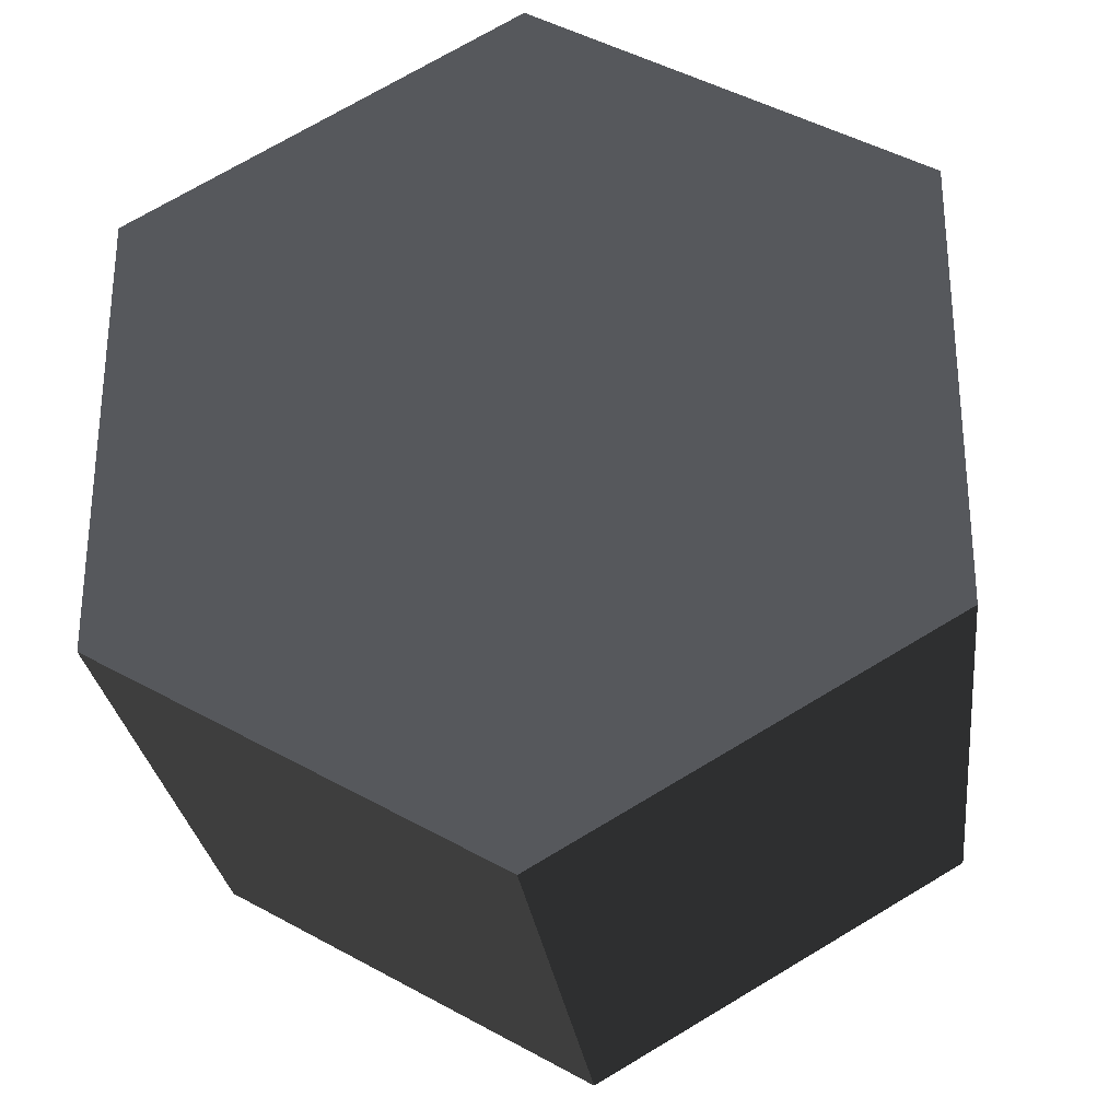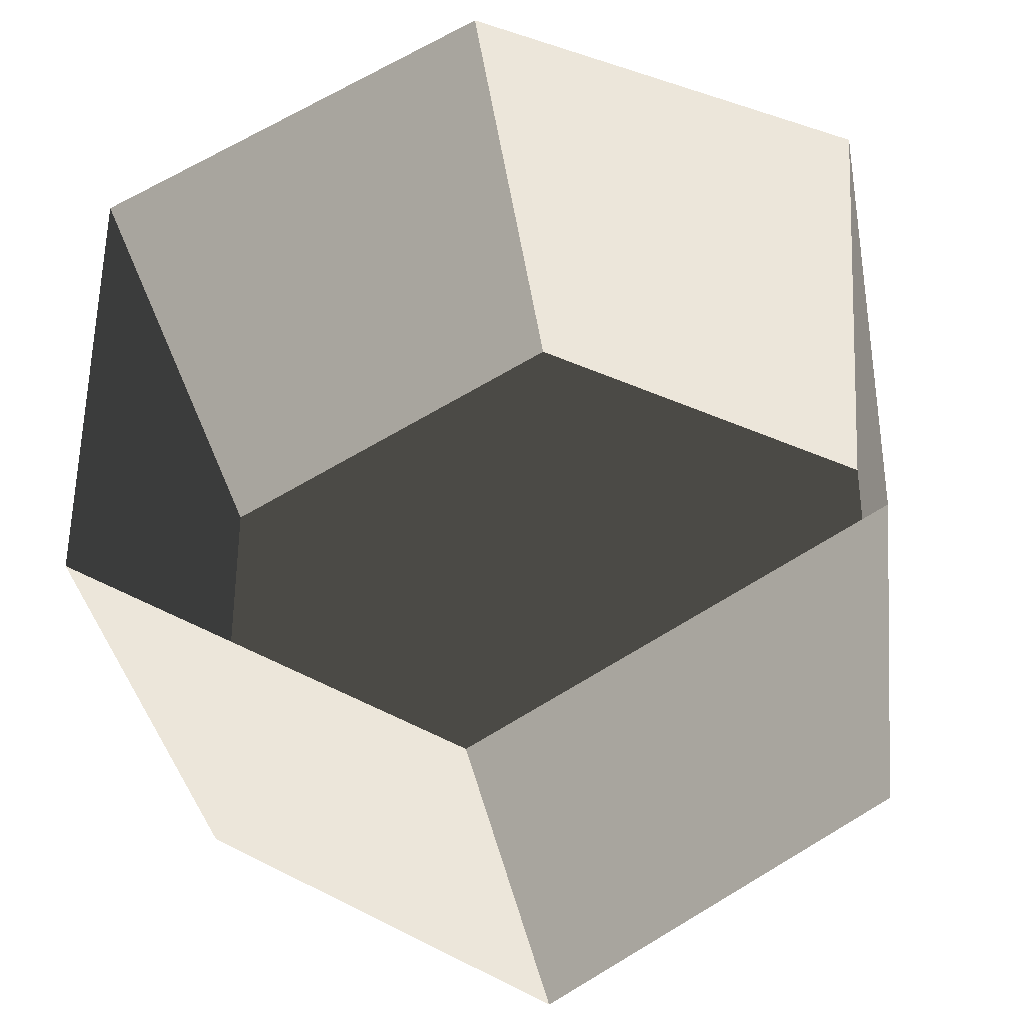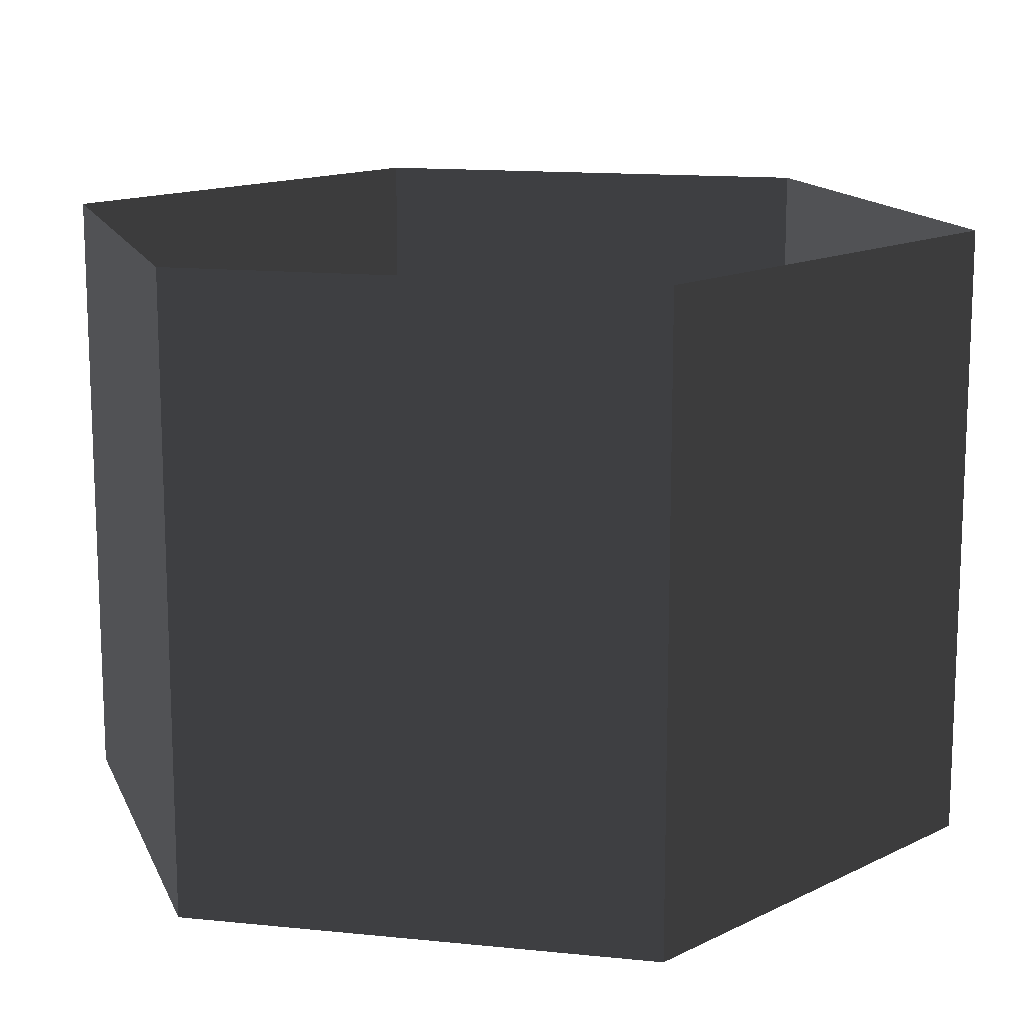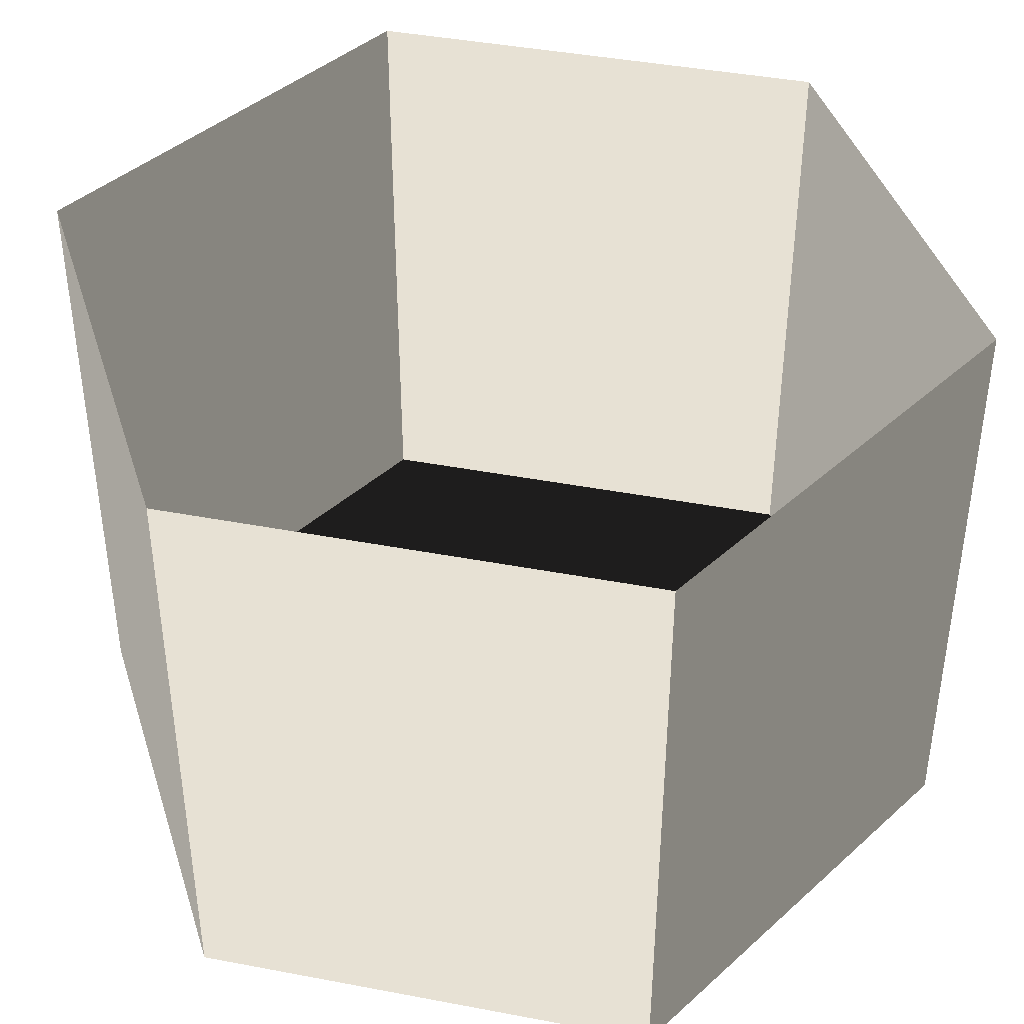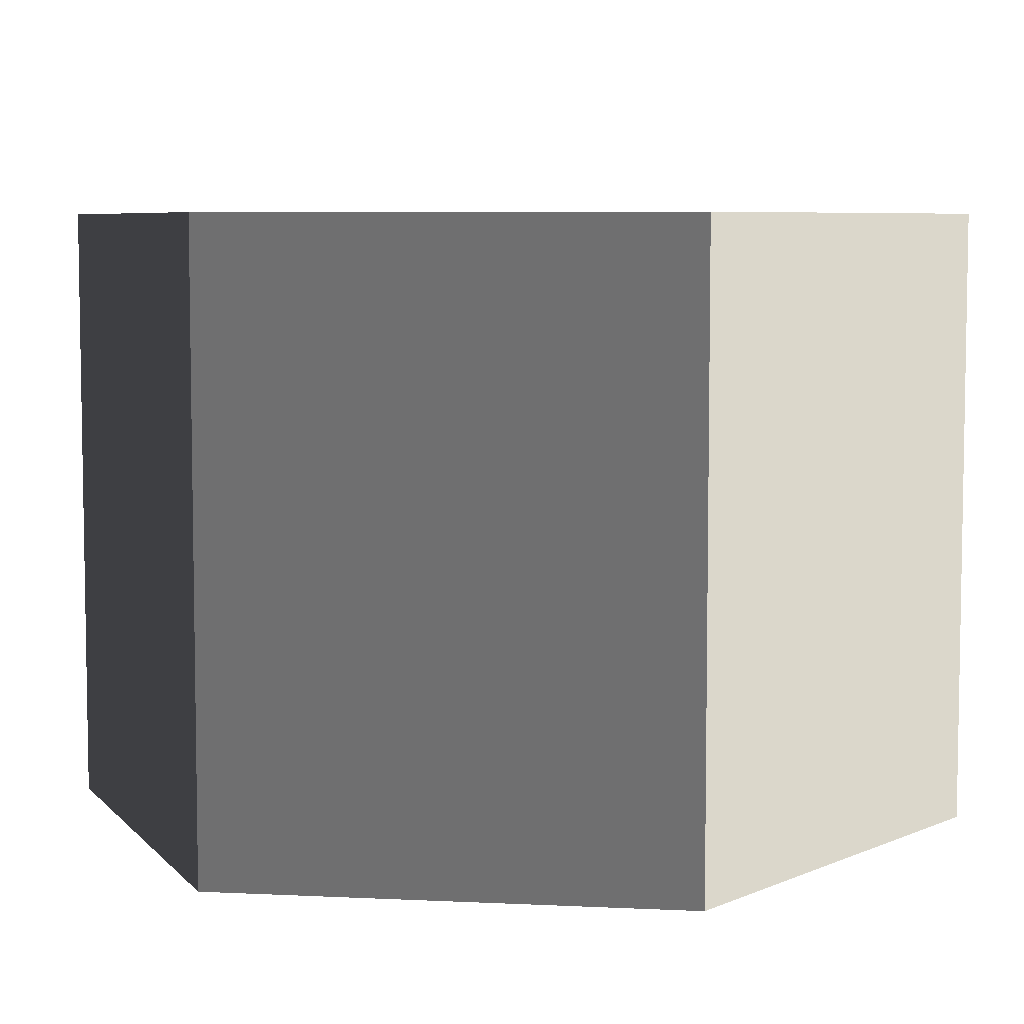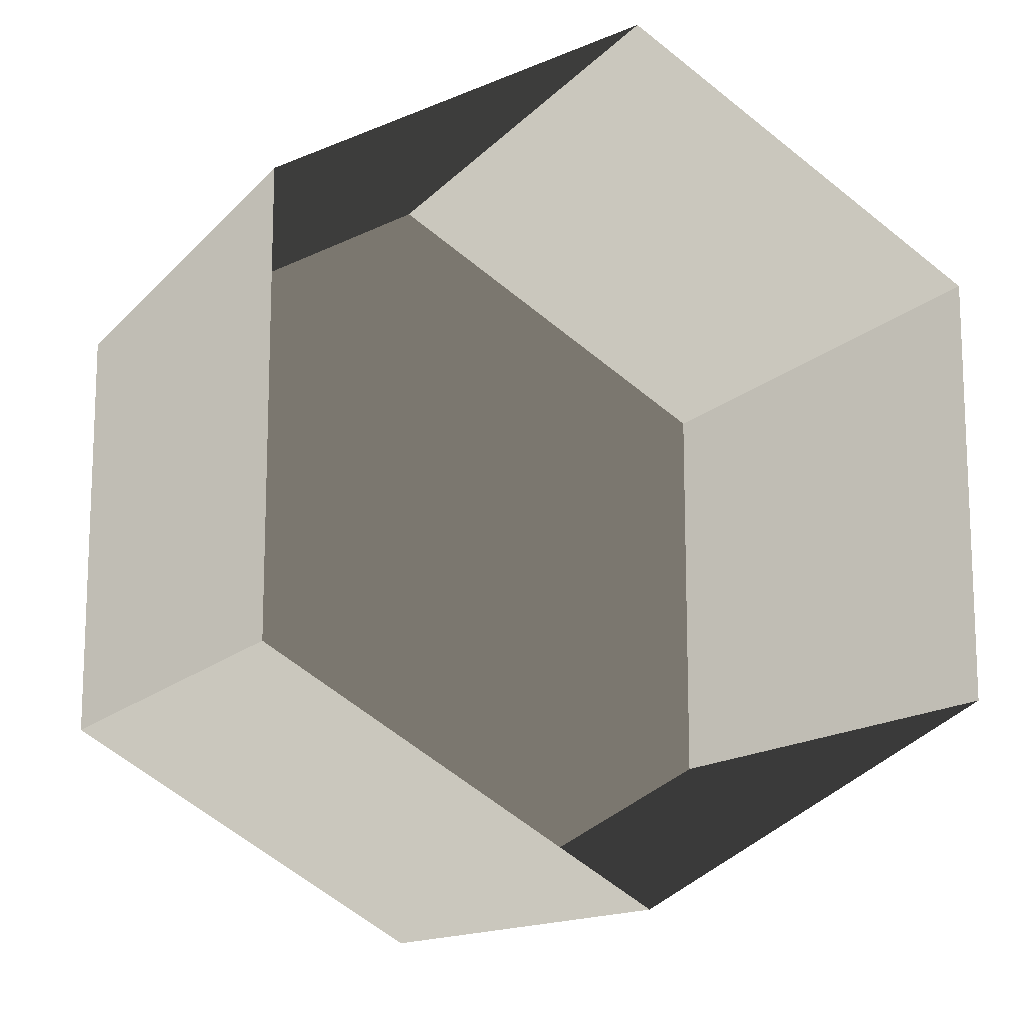
<metadata>
{"format":"obj","ext":"obj","renderer":"f3d","projection":"perspective","resolution":1024,"background":"white","views":[{"elev":-28.0,"azim":-173.3,"up":"+Y"},{"elev":-33.7,"azim":7.8,"up":"+Y"},{"elev":14.1,"azim":162.8,"up":"+Z"},{"elev":41.9,"azim":-17.1,"up":"+Z"},{"elev":6.4,"azim":-141.7,"up":"+Z"},{"elev":-13.7,"azim":-25.5,"up":"+Y"}]}
</metadata>
<code>
v 0.0001092 12 -12
v 10.39 6 -12
v 10.39 6 3.994
v 0.0001058 12 3.994
v 10.39 6 -12
v 10.39 -6 -12
v 10.39 -6 3.994
v 10.39 6 3.994
v 10.39 -6 -12
v -8.241e-05 -12 -12
v -8.589e-05 -12 3.994
v 10.39 -6 3.994
v -8.241e-05 -12 -12
v -10.39 -6 -12
v -10.39 -6 3.994
v -8.589e-05 -12 3.994
v -10.39 -6 -12
v -10.39 6 -12
v -10.39 6 3.994
v -10.39 -6 3.994
v -10.39 6 -12
v 0.0001092 12 -12
v 0.0001058 12 3.994
v -10.39 6 3.994
v -8.241e-05 -12 -12
v 10.39 -6 -12
v 10.39 6 -12
v 0.0001092 12 -12
v -10.39 -6 -12
v -10.39 6 -12
g Cylinder_324_2492_221
f 1 3 2
f 1 4 3
f 5 7 6
f 5 8 7
f 9 11 10
f 9 12 11
f 13 15 14
f 13 16 15
f 17 19 18
f 17 20 19
f 21 23 22
f 21 24 23
f 25 27 26
f 27 25 28
f 28 25 29
f 28 29 30

</code>
